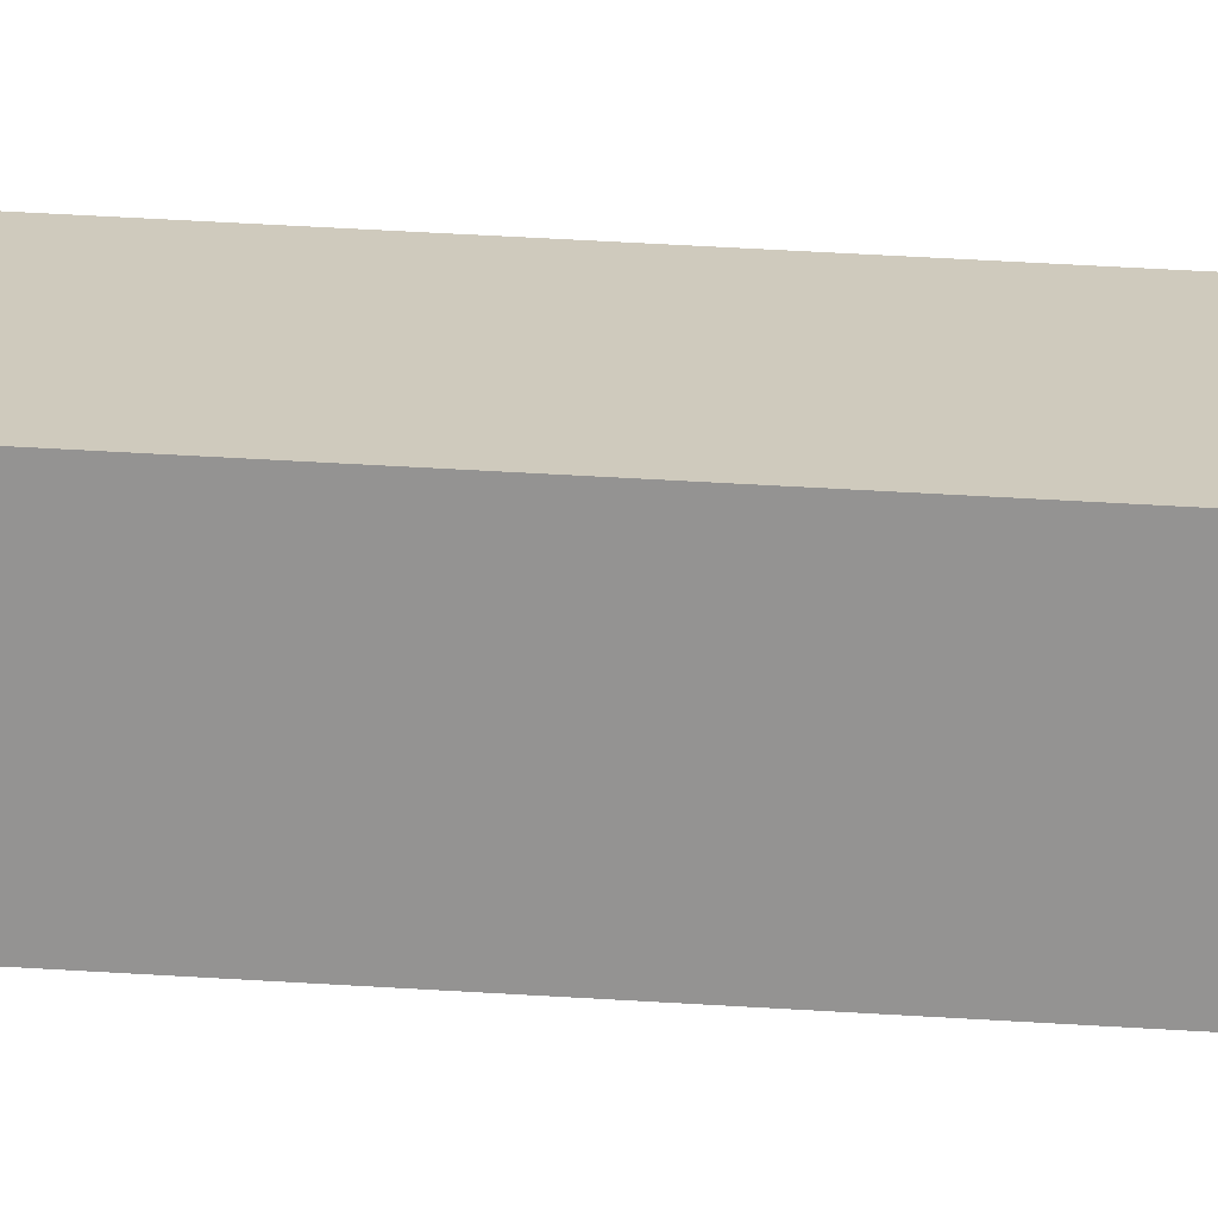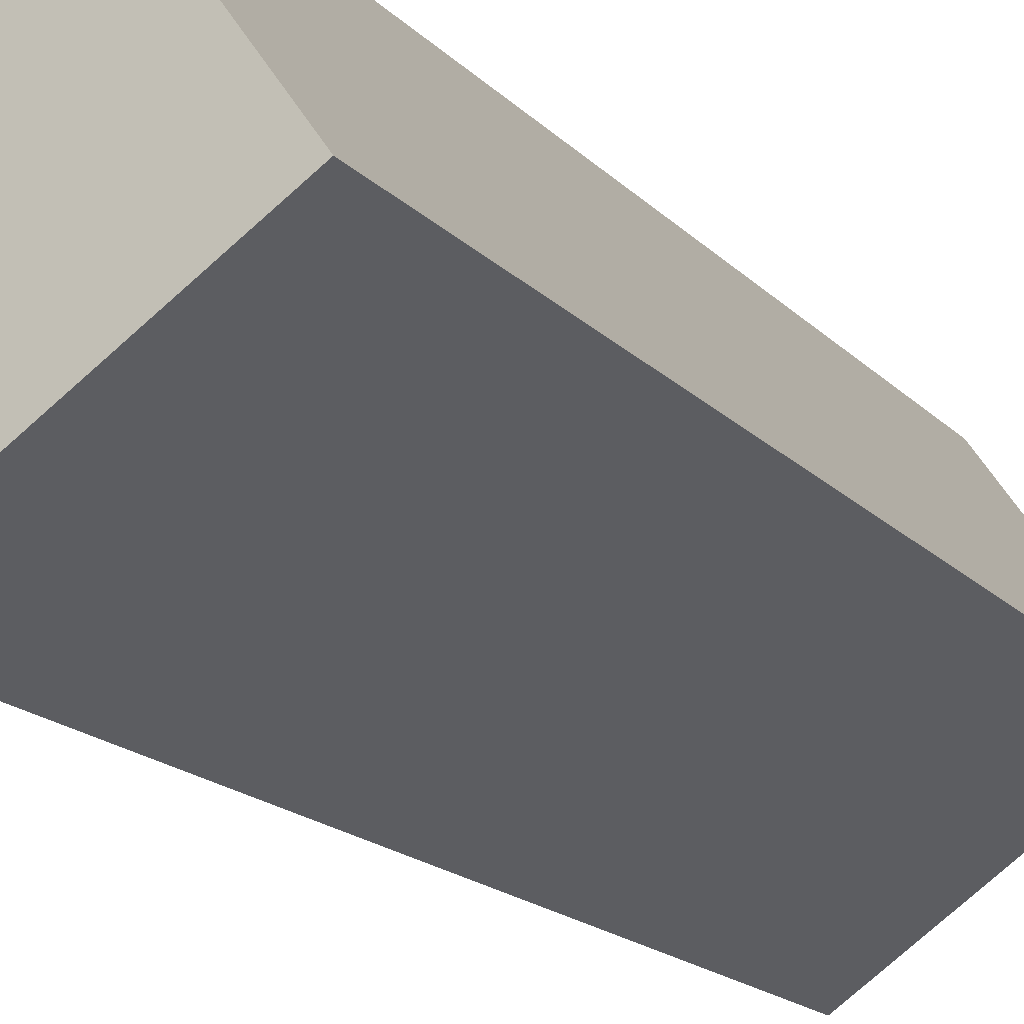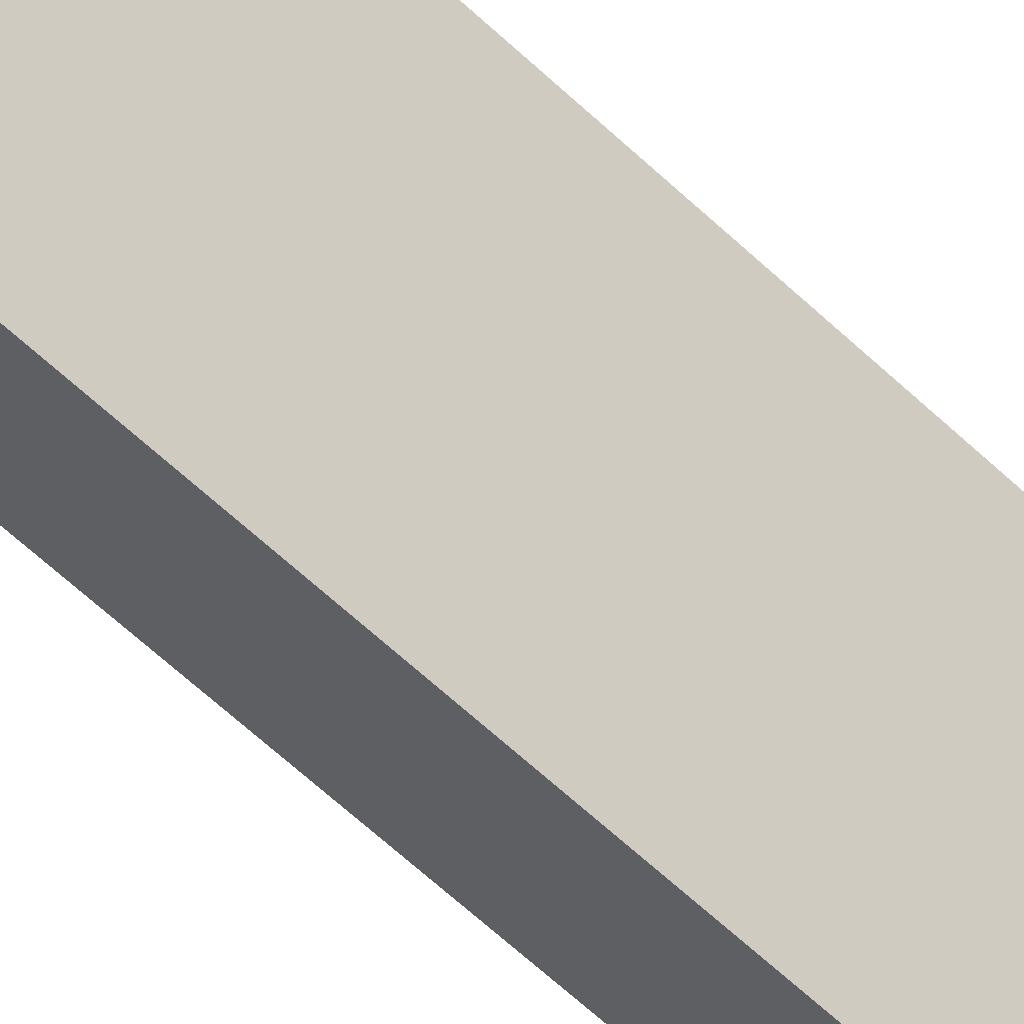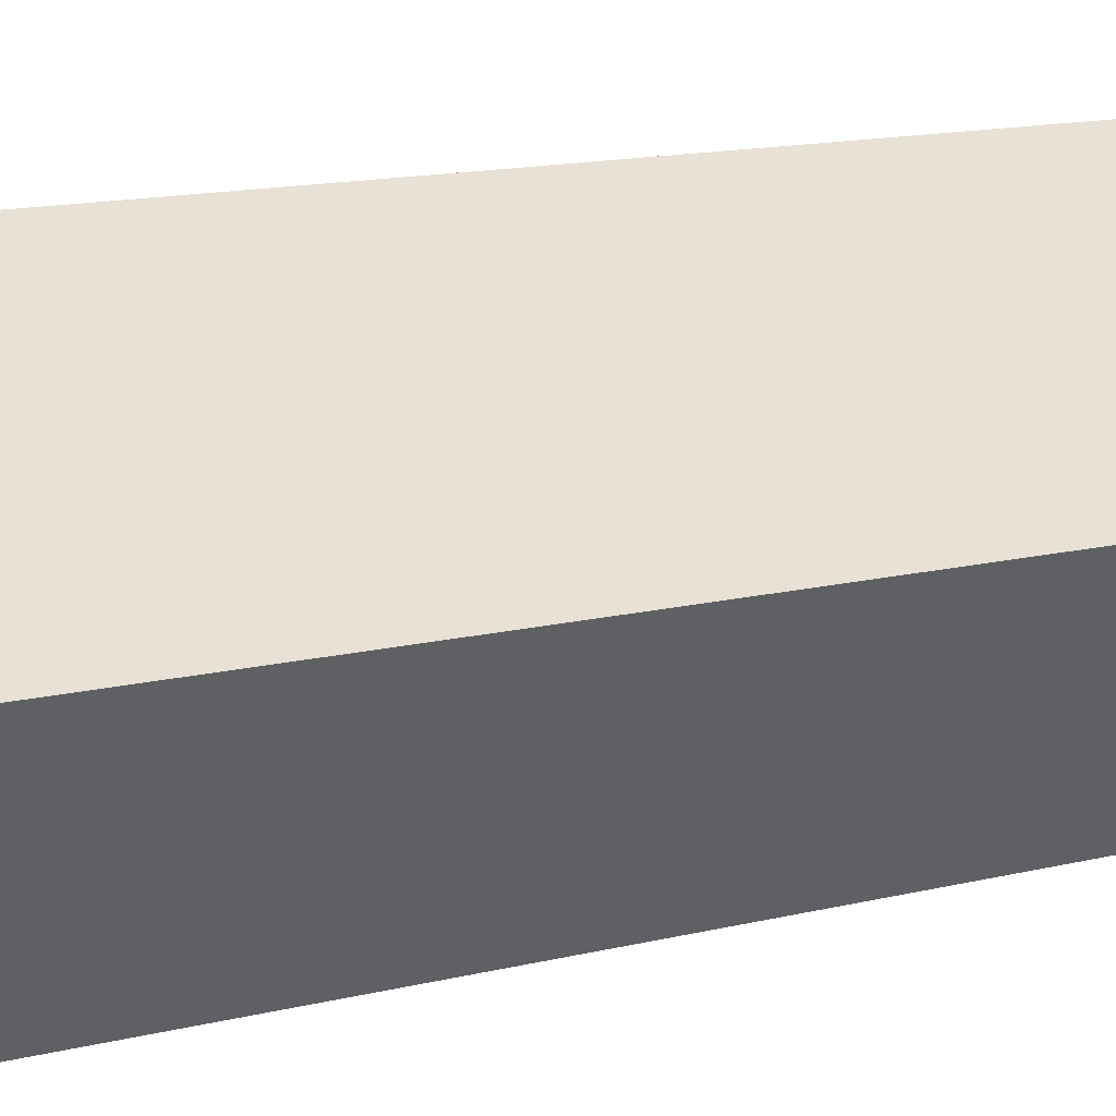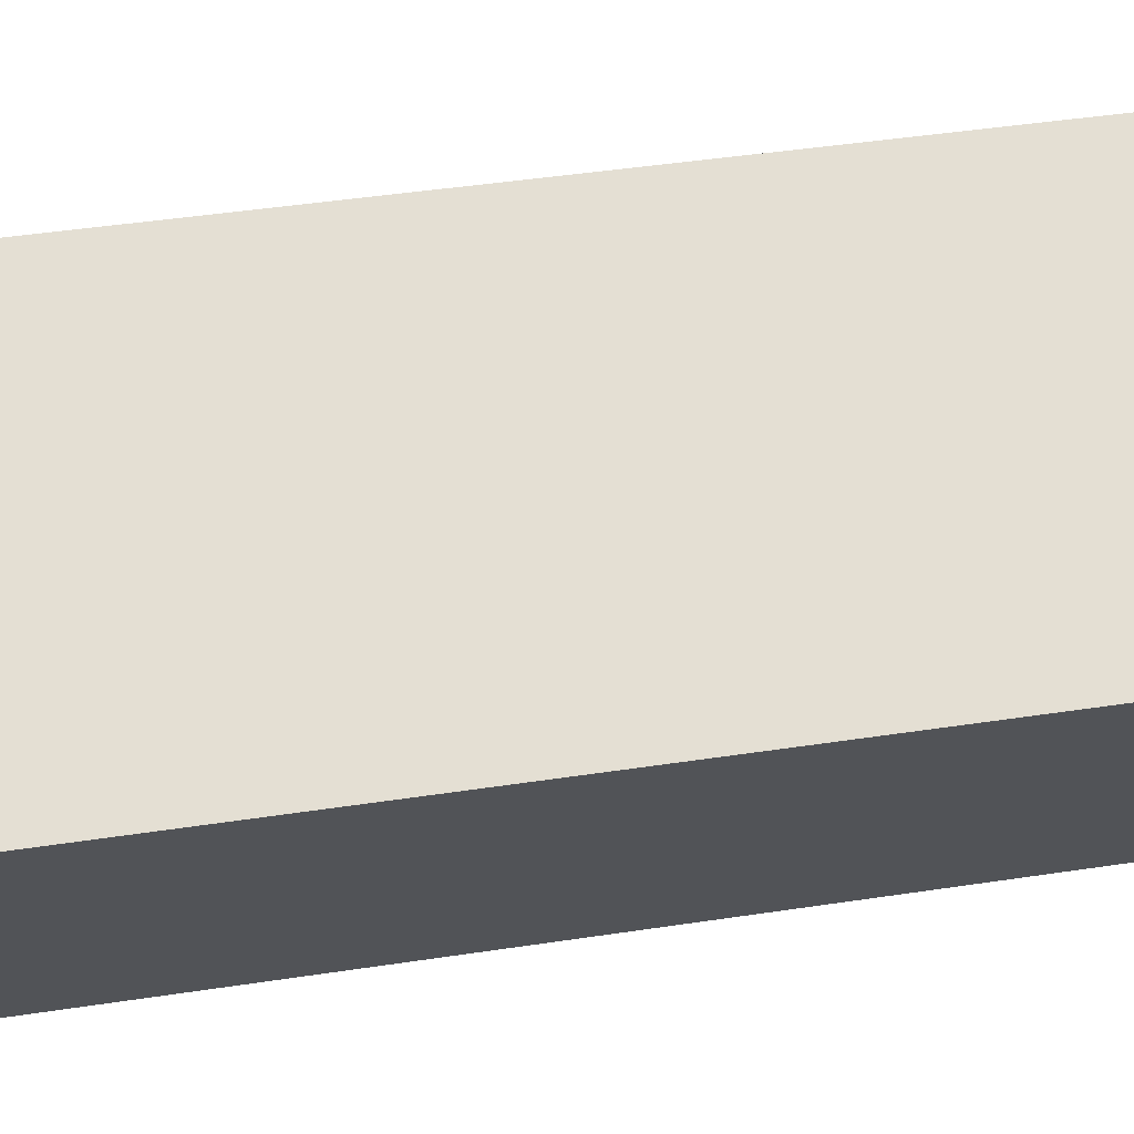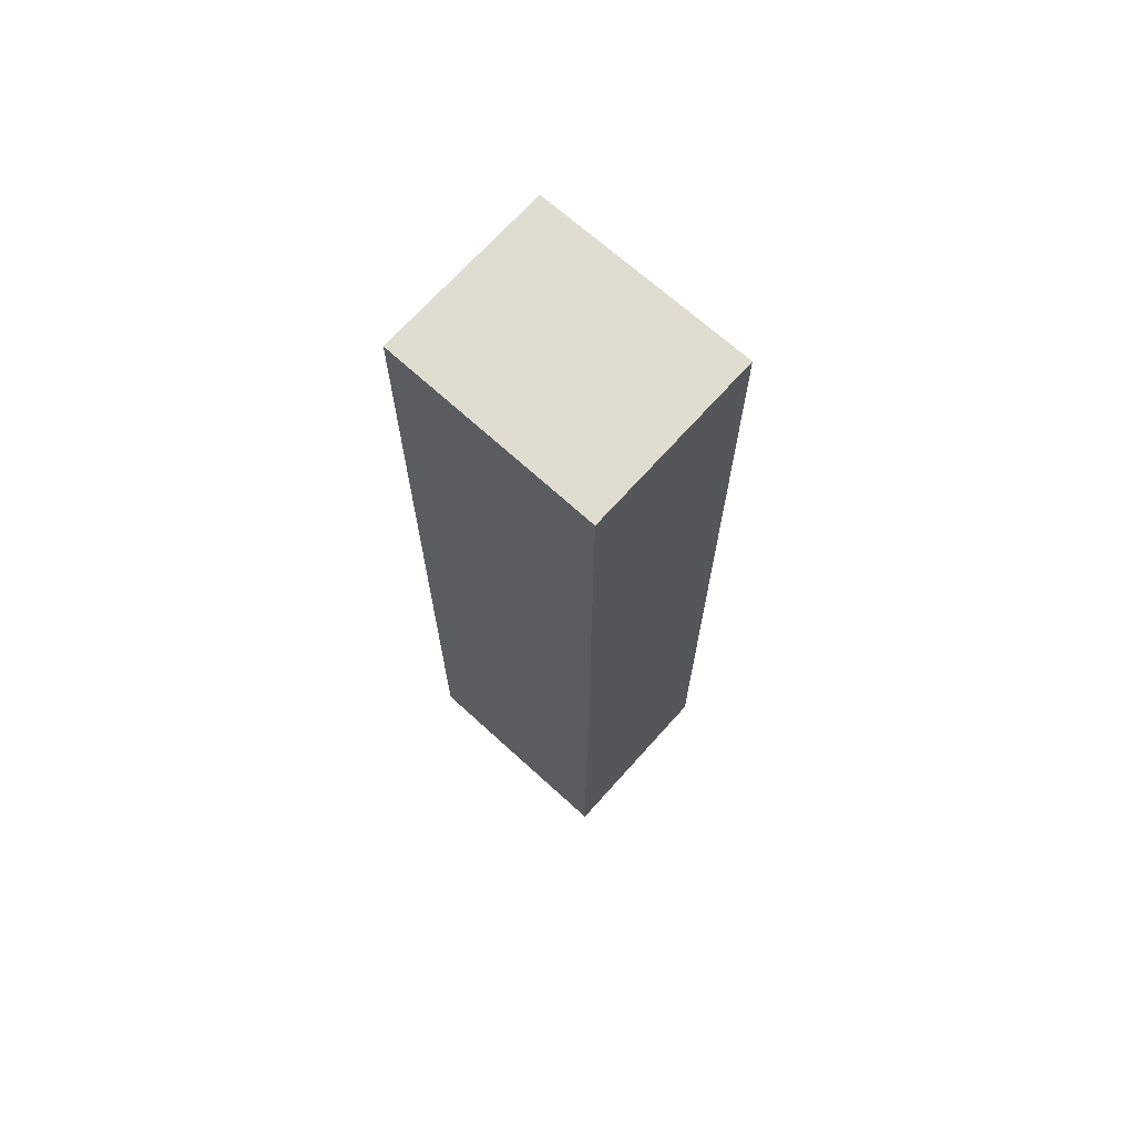
<metadata>
{"format":"obj","ext":"obj","renderer":"f3d","projection":"perspective","resolution":1024,"background":"white","views":[{"elev":58.1,"azim":93.5,"up":"+Z"},{"elev":-13.7,"azim":23.1,"up":"+Z"},{"elev":-72.4,"azim":48.4,"up":"+Z"},{"elev":10.6,"azim":-125.9,"up":"+Z"},{"elev":32.9,"azim":-102.9,"up":"+Z"},{"elev":69.6,"azim":-173.5,"up":"+Y"}]}
</metadata>
<code>
v  2.786 9.211 -0.19
v  0 9.211 5.64e-16
v  1.764 9.211 1.251
v  1.035 9.211 -1.459
v  0 0 0
v  1.764 -7.66e-17 1.251
v  2.786 1.163e-17 -0.19
v  1.035 8.934e-17 -1.459
g defaultobject
f 1 2 3
f 2 1 4
f 5 3 2
f 3 5 6
f 6 1 3
f 1 6 7
f 7 4 1
f 4 7 8
f 8 2 4
f 2 8 5
f 8 6 5
f 6 8 7

</code>
